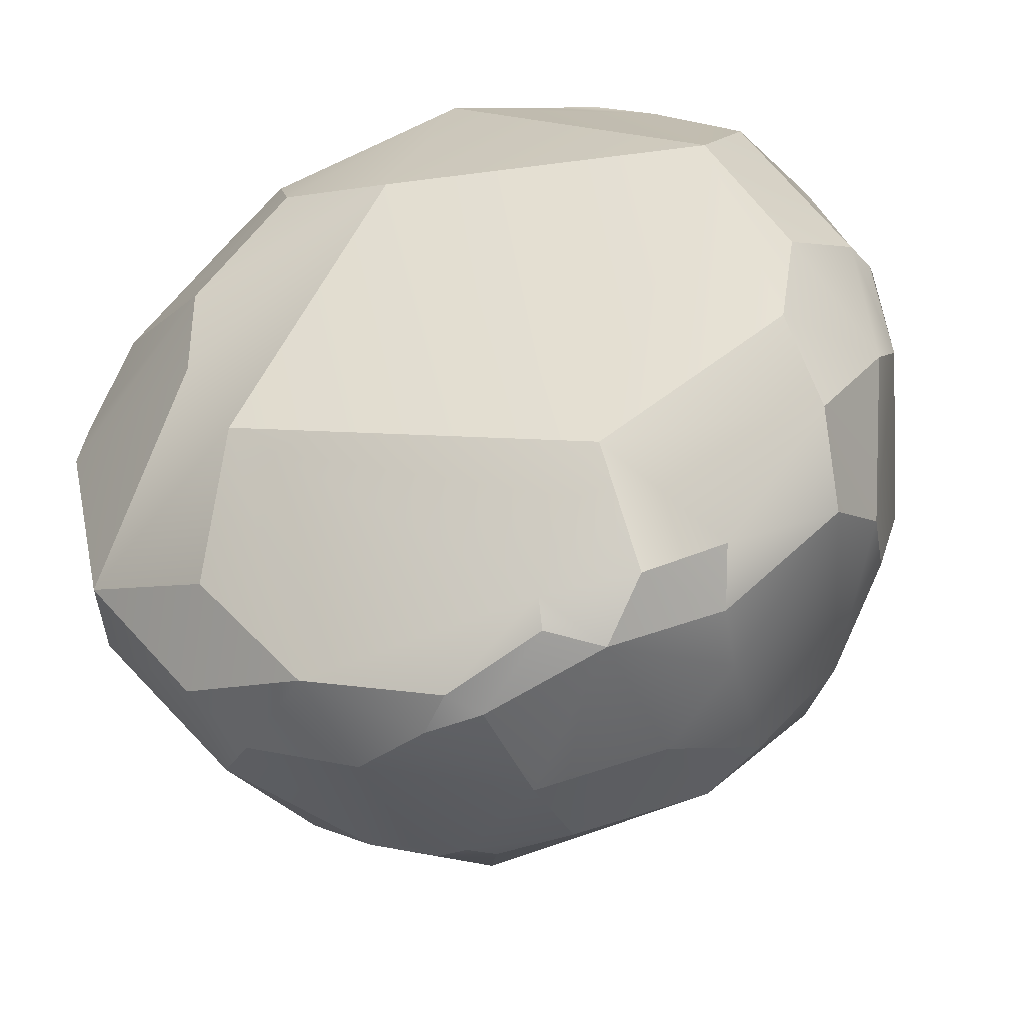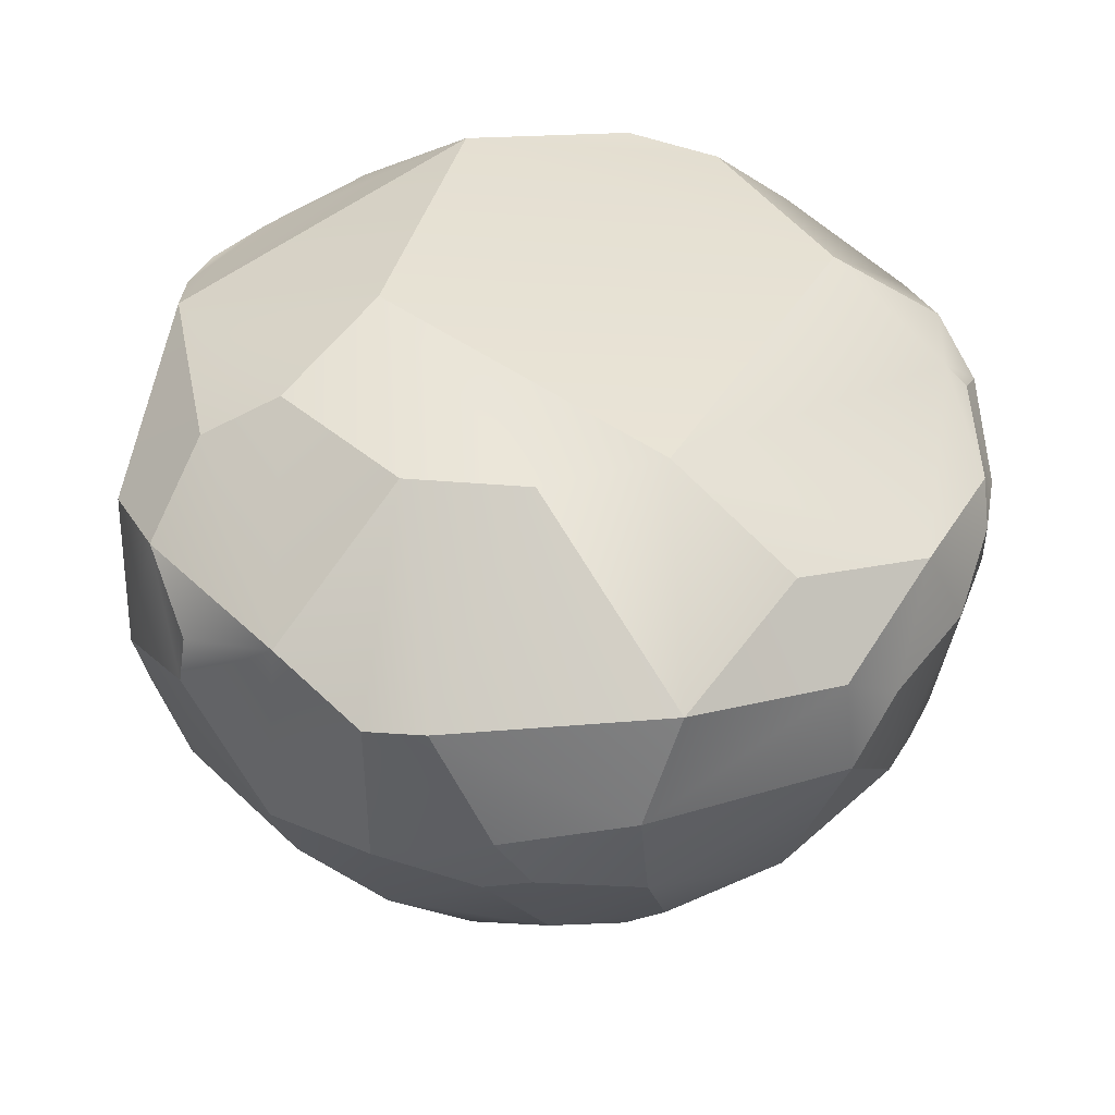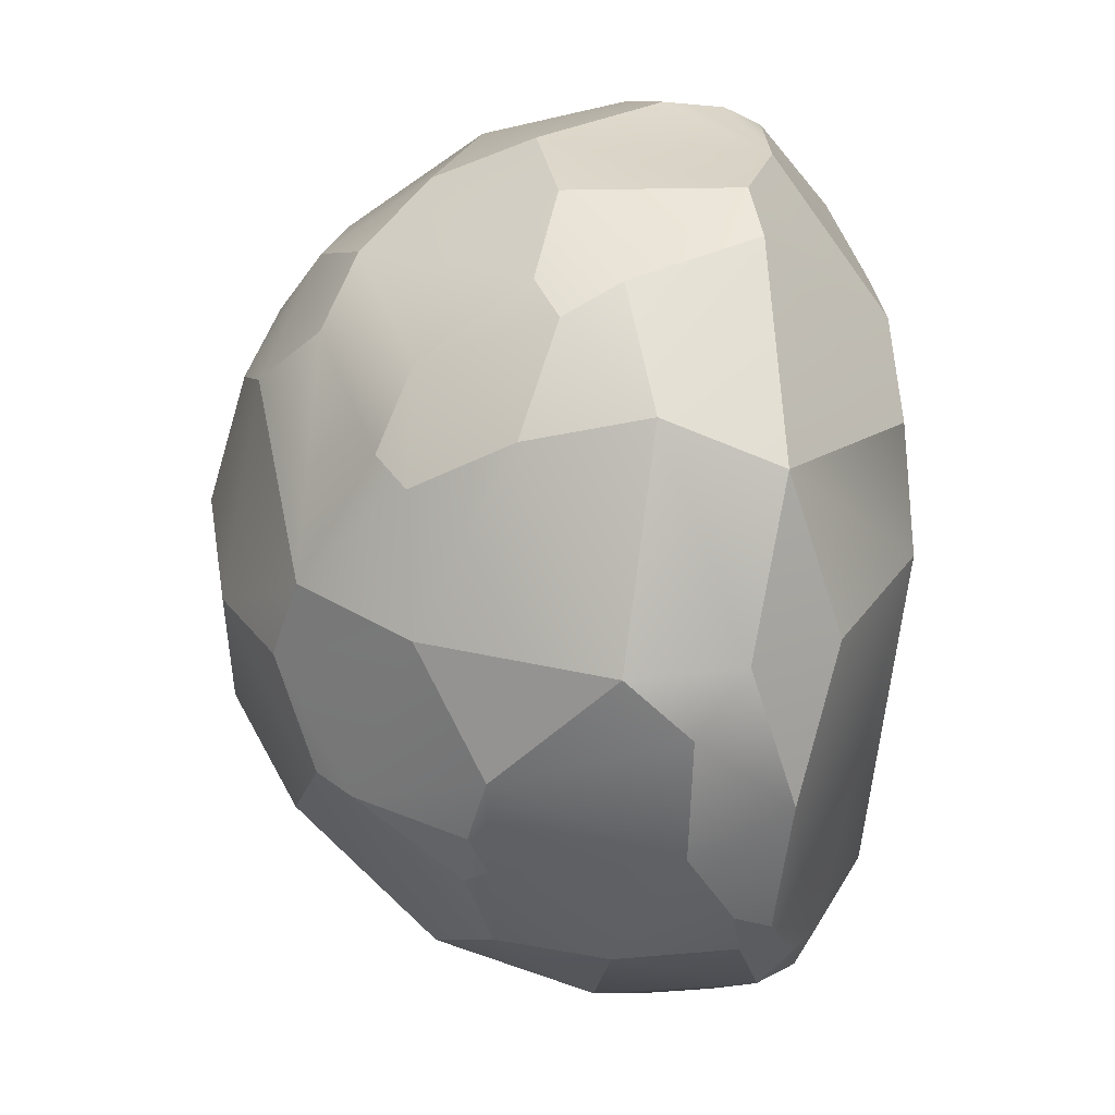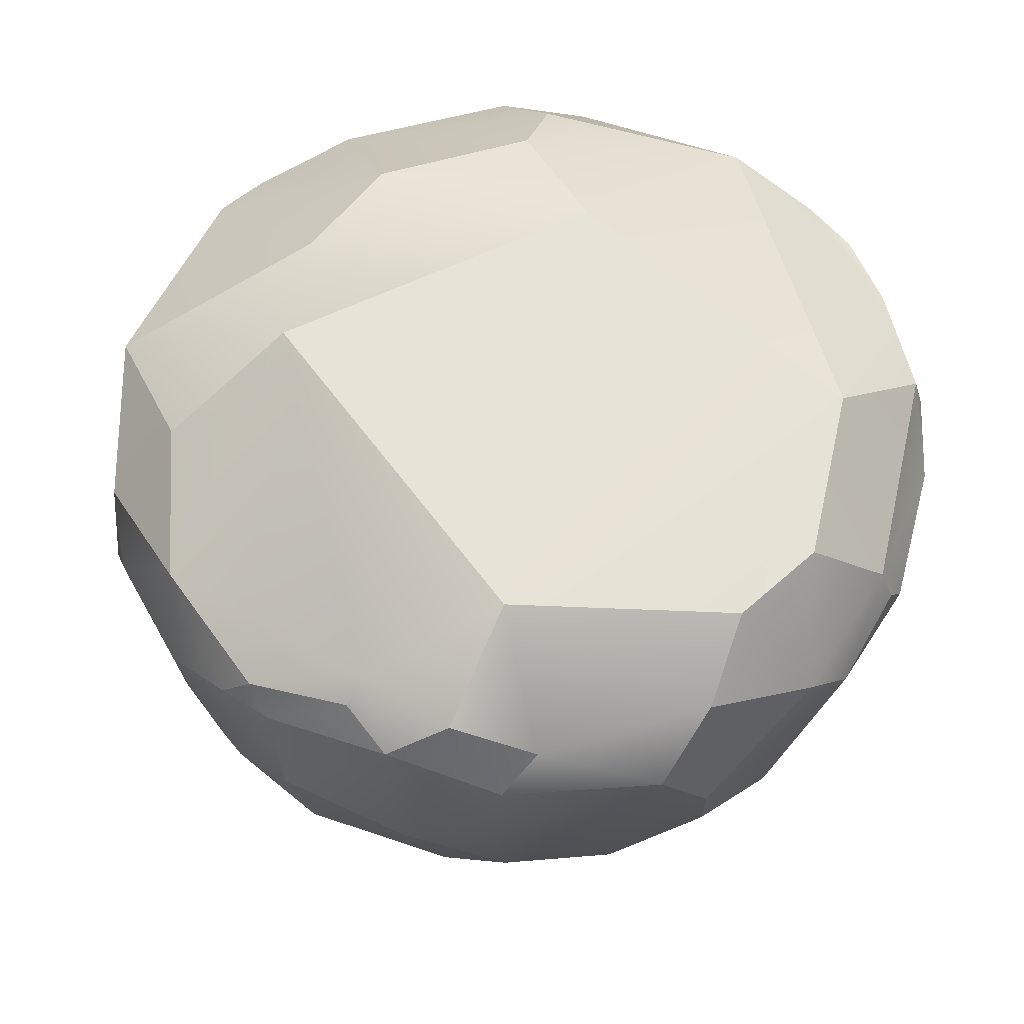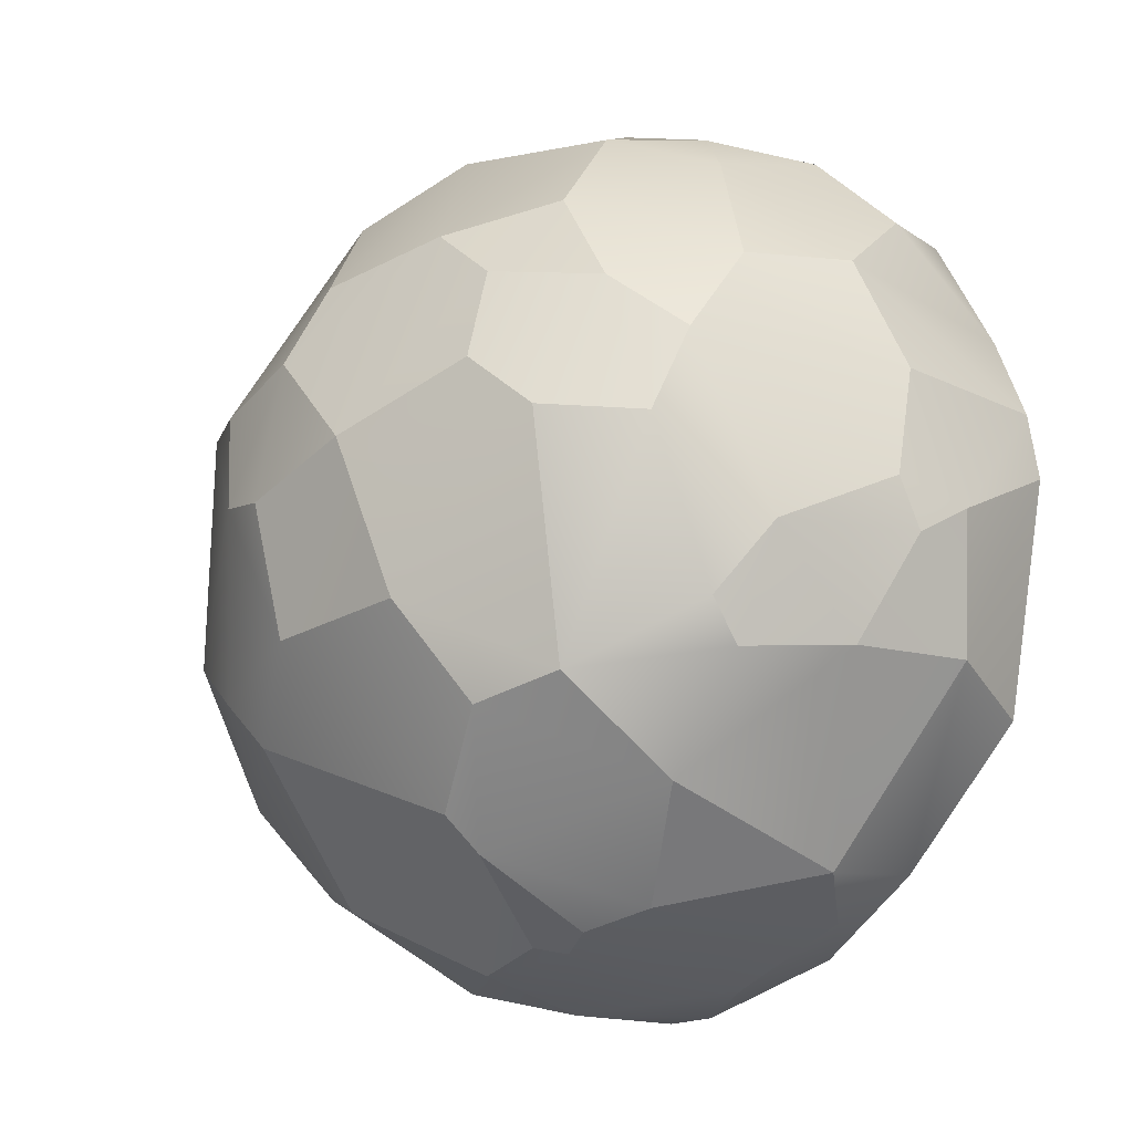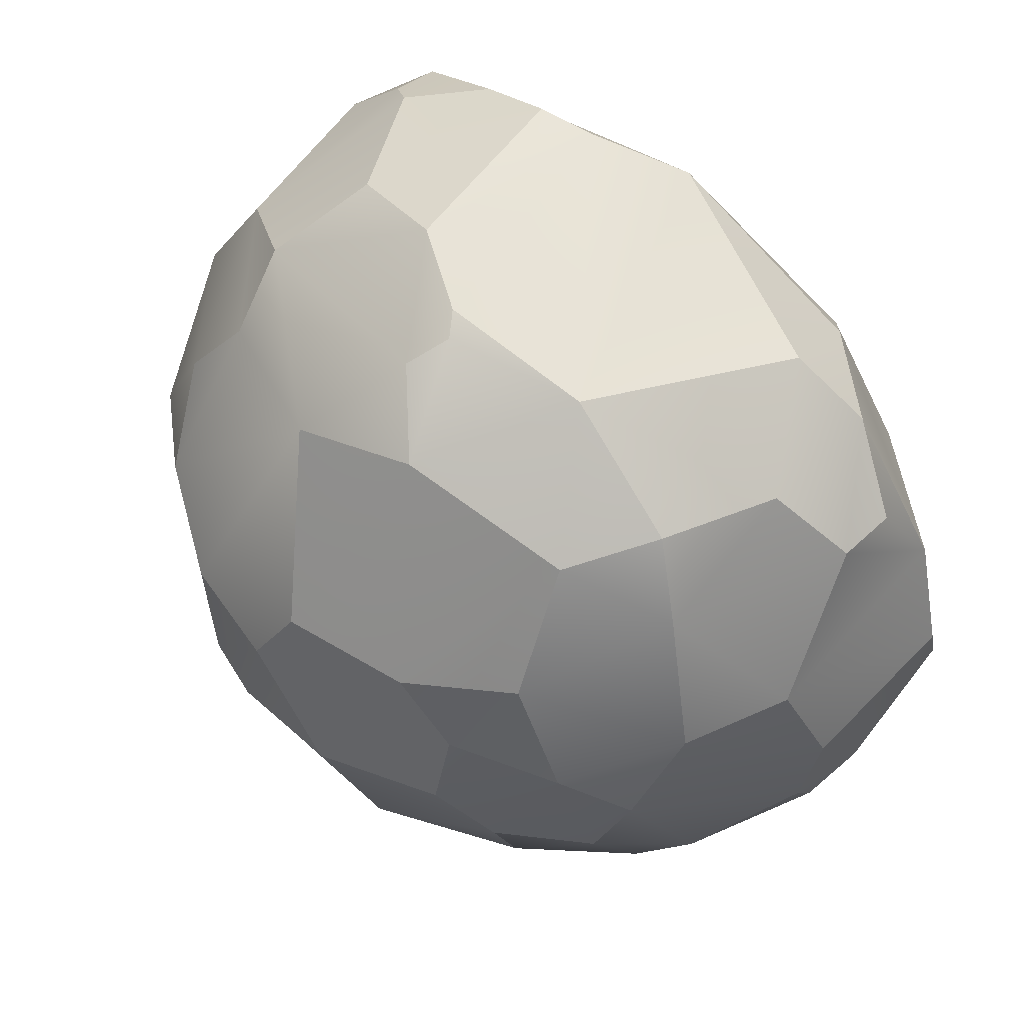
<metadata>
{"format":"obj","ext":"obj","renderer":"f3d","projection":"perspective","resolution":1024,"background":"white","views":[{"elev":-45.0,"azim":-162.4,"up":"+Z"},{"elev":44.3,"azim":101.7,"up":"+Y"},{"elev":-36.6,"azim":91.3,"up":"+Z"},{"elev":56.5,"azim":-142.4,"up":"+Y"},{"elev":-17.8,"azim":46.3,"up":"+Z"},{"elev":67.6,"azim":44.6,"up":"+Z"}]}
</metadata>
<code>
o foo.019
v -0.6265 -0.1998 0.4043
v -0.7646 0.05124 0.1547
v -0.6858 -0.2721 0.2473
v -0.5302 0.3423 0.2631
v 0.04863 0.4239 0.275
v -0.3149 0.3428 -0.4443
v -0.7447 0.1666 0.1003
v -0.6704 0.08666 0.3796
v -0.5746 0.1988 0.4719
v 0.4027 0.03841 -0.6639
v 0.2928 -0.2759 -0.6651
v 0.1999 0.02791 -0.748
v 0.5972 0.1185 0.4719
v 0.6562 0.1888 0.3017
v 0.4649 0.1885 0.5636
v 0.7515 -0.1935 -0.04928
v 0.7566 -0.1538 -0.1334
v 0.7722 -0.05608 -0.07625
v 0.6734 -0.1938 0.3306
v 0.5952 0.0164 0.489
v 0.4475 -0.3835 -0.5066
v 0.2593 -0.6206 -0.3955
v 0.1381 -0.4965 -0.5886
v -0.5312 0.08836 0.5585
v -0.5801 0.1171 0.5005
v -0.7781 0.02385 -0.04099
v -0.694 -0.344 0.05248
v 0.003103 0.1641 -0.7547
v 0.05823 0.1033 -0.7706
v -0.04599 0.1145 -0.768
v 0.1578 -0.1834 0.7364
v 0.4721 -0.04158 0.6204
v 0.3381 0.1537 0.6647
v -0.6941 -0.07306 -0.3459
v -0.6471 0.04991 -0.4263
v -0.5579 -0.3226 -0.439
v -0.4171 -0.108 0.6355
v -0.2429 -0.1331 0.7296
v -0.2868 0.1856 0.6883
v 0.7224 -0.01094 -0.3018
v 0.6777 -0.2189 -0.309
v -0.7665 0.1059 0.11
v -0.4496 0.08516 -0.6262
v -0.3452 0.2221 -0.6354
v -0.2658 0.152 -0.7134
v -0.03053 0.2828 0.6623
v -0.1854 0.204 0.7018
v -0.02262 -0.693 0.3513
v 0.01341 -0.4291 0.6523
v -0.1887 -0.4912 0.5745
v -0.6597 0.3052 -0.01722
v 0.3991 -0.572 -0.3598
v 0.5902 -0.3891 -0.3267
v 0.5879 -0.439 -0.2568
v 0.3111 -0.6455 0.2902
v 0.3635 -0.5314 0.4315
v 0.1974 -0.6463 0.3864
v -0.6644 0.1942 -0.3208
v -0.7588 0.1106 -0.1395
v 0.1023 -0.772 0.03915
v -0.09876 -0.773 -0.02062
v -0.06977 -0.7472 0.216
v -0.2931 -0.1206 -0.7149
v -0.06795 -0.08989 -0.7723
v -0.07525 -0.7311 -0.248
v 0.184 -0.7227 -0.2325
v 0.4241 -0.6537 0.03554
v -0.4323 -0.4138 0.4876
v -0.5041 -0.4753 0.3456
v -0.4787 0.1736 -0.5638
v 0.4198 0.3924 -0.07091
v 0.3211 0.4009 -0.2646
v 0.6595 0.183 -0.3528
v 0.4096 0.2678 -0.4861
v -0.2582 -0.7114 0.1819
v -0.4343 -0.6084 0.213
v 0.7509 -0.1556 0.136
v 0.5908 -0.4819 0.1616
v 0.4839 0.1226 -0.5862
v 0.2461 0.1948 -0.6845
v -0.539 -0.5015 -0.2261
v -0.7093 -0.2634 -0.1589
v 0.4873 -0.06783 -0.6088
v -0.474 -0.2814 0.5531
v -0.1019 -0.3204 0.7012
v 0.6655 -0.3788 -0.1413
v 0.4311 0.381 0.1446
v 0.7503 0.1396 0.1356
v 0.755 0.1599 0.02831
v 0.2702 0.3731 0.3845
v -0.1809 0.2471 -0.6615
v 0.4844 -0.5568 0.2576
v 0.6003 -0.368 0.3154
v -0.6774 -0.2053 -0.3229
v 0.4835 -0.2926 0.5339
v 0.3057 -0.3772 0.6114
v 0.3907 -0.228 0.6316
v 0.317 0.3063 0.5125
v 0.1253 -0.5569 -0.5339
v 0.5625 -0.5395 0.01778
v 0.3218 -0.6954 0.1301
v -0.3138 -0.6516 -0.2921
v -0.2352 -0.6354 -0.3771
v -0.1046 -0.2092 0.7372
v -0.07316 -0.2487 0.7306
v -0.4082 0.1806 0.6202
v 0.07166 -0.3202 -0.7047
v 0.1768 -0.3103 -0.6921
v -0.5998 -0.4903 0.08945
v -0.488 -0.5769 -0.1827
v -0.1983 -0.7513 -0.002299
v -0.08066 -0.2799 -0.727
v -0.2978 -0.3885 -0.6074
v -0.475 -0.4562 -0.4149
v -0.629 0.2975 -0.1899
v 0.1131 -0.2803 -0.7151
v -0.1753 0.2092 -0.7023
v -0.4331 -0.03348 -0.6424
v -0.4078 -0.3424 -0.5645
f 1 2 3
f 4 5 6
f 7 8 9
f 10 11 12
f 13 14 15
f 16 17 18
f 19 14 20
f 21 22 23
f 24 9 25
f 2 26 27
f 28 29 30
f 31 32 33
f 34 35 36
f 37 38 39
f 40 17 41
f 7 26 42
f 43 44 45
f 31 46 47
f 48 49 50
f 7 4 51
f 52 53 54
f 55 56 57
f 58 34 59
f 57 60 55
f 61 60 62
f 63 45 64
f 60 65 66
f 67 66 52
f 68 1 69
f 6 70 58
f 71 72 5
f 72 73 74
f 75 50 76
f 29 12 64
f 77 78 16
f 74 79 80
f 81 27 82
f 83 10 79
f 38 84 85
f 41 17 86
f 10 12 80
f 87 88 89
f 46 90 5
f 91 45 44
f 83 21 11
f 92 93 56
f 34 94 82
f 89 40 73
f 20 95 19
f 24 25 1
f 50 49 85
f 57 96 49
f 95 97 96
f 98 33 15
f 72 80 91
f 65 99 66
f 100 52 54
f 67 92 101
f 102 103 65
f 31 104 105
f 106 46 4
f 107 108 23
f 69 3 109
f 76 110 111
f 49 31 105
f 63 112 113
f 114 102 110
f 21 83 41
f 112 23 113
f 32 20 15
f 98 14 90
f 59 51 115
f 35 70 43
f 1 8 2
f 72 6 5
f 115 51 4
f 4 6 115
f 25 9 8
f 7 42 2
f 2 8 7
f 116 12 11
f 10 83 11
f 11 108 116
f 89 88 18
f 77 16 18
f 18 88 77
f 13 20 14
f 19 77 88
f 88 14 19
f 23 108 11
f 11 21 23
f 52 22 21
f 99 23 22
f 24 106 9
f 82 27 26
f 3 2 27
f 42 26 2
f 30 45 117
f 117 28 30
f 31 97 32
f 118 63 119
f 119 36 118
f 94 34 36
f 35 43 118
f 118 36 35
f 39 106 37
f 24 37 106
f 40 18 17
f 7 59 26
f 43 70 44
f 39 38 47
f 104 31 47
f 33 46 31
f 47 38 104
f 48 57 49
f 7 9 4
f 52 21 53
f 55 92 56
f 58 35 34
f 101 55 60
f 57 48 62
f 62 60 57
f 62 75 111
f 111 61 62
f 30 64 45
f 63 118 45
f 43 45 118
f 60 61 65
f 22 52 66
f 67 101 60
f 60 66 67
f 3 69 1
f 68 84 1
f 58 115 6
f 6 44 70
f 5 90 87
f 87 71 5
f 72 71 73
f 69 76 68
f 75 62 48
f 48 50 75
f 68 76 50
f 112 116 107
f 30 29 64
f 12 116 64
f 112 64 116
f 86 16 78
f 77 19 93
f 93 78 77
f 100 86 78
f 74 73 79
f 82 94 81
f 36 114 81
f 81 110 109
f 109 27 81
f 94 36 81
f 79 73 40
f 40 83 79
f 68 50 84
f 85 105 104
f 104 38 85
f 37 84 38
f 50 85 84
f 86 54 53
f 53 41 86
f 17 16 86
f 28 80 29
f 79 10 80
f 12 29 80
f 89 73 71
f 71 87 89
f 14 88 87
f 5 4 46
f 46 98 90
f 91 117 45
f 96 56 95
f 92 78 93
f 93 95 56
f 82 26 34
f 59 34 26
f 89 18 40
f 93 19 95
f 20 32 95
f 97 95 32
f 1 84 37
f 37 24 1
f 25 8 1
f 57 56 96
f 98 46 33
f 44 6 91
f 72 74 80
f 80 28 91
f 91 6 72
f 28 117 91
f 22 66 99
f 65 103 99
f 52 100 67
f 86 100 54
f 55 101 92
f 67 100 92
f 78 92 100
f 65 61 111
f 111 102 65
f 4 9 106
f 106 39 47
f 47 46 106
f 107 116 108
f 27 109 3
f 76 69 109
f 102 111 110
f 75 76 111
f 109 110 76
f 105 85 49
f 49 96 31
f 97 31 96
f 113 119 63
f 63 64 112
f 114 36 119
f 119 113 114
f 103 102 114
f 110 81 114
f 114 113 103
f 40 41 83
f 53 21 41
f 103 113 99
f 112 107 23
f 23 99 113
f 13 15 20
f 33 32 15
f 87 90 14
f 98 15 14
f 115 58 59
f 59 7 51
f 35 58 70

</code>
